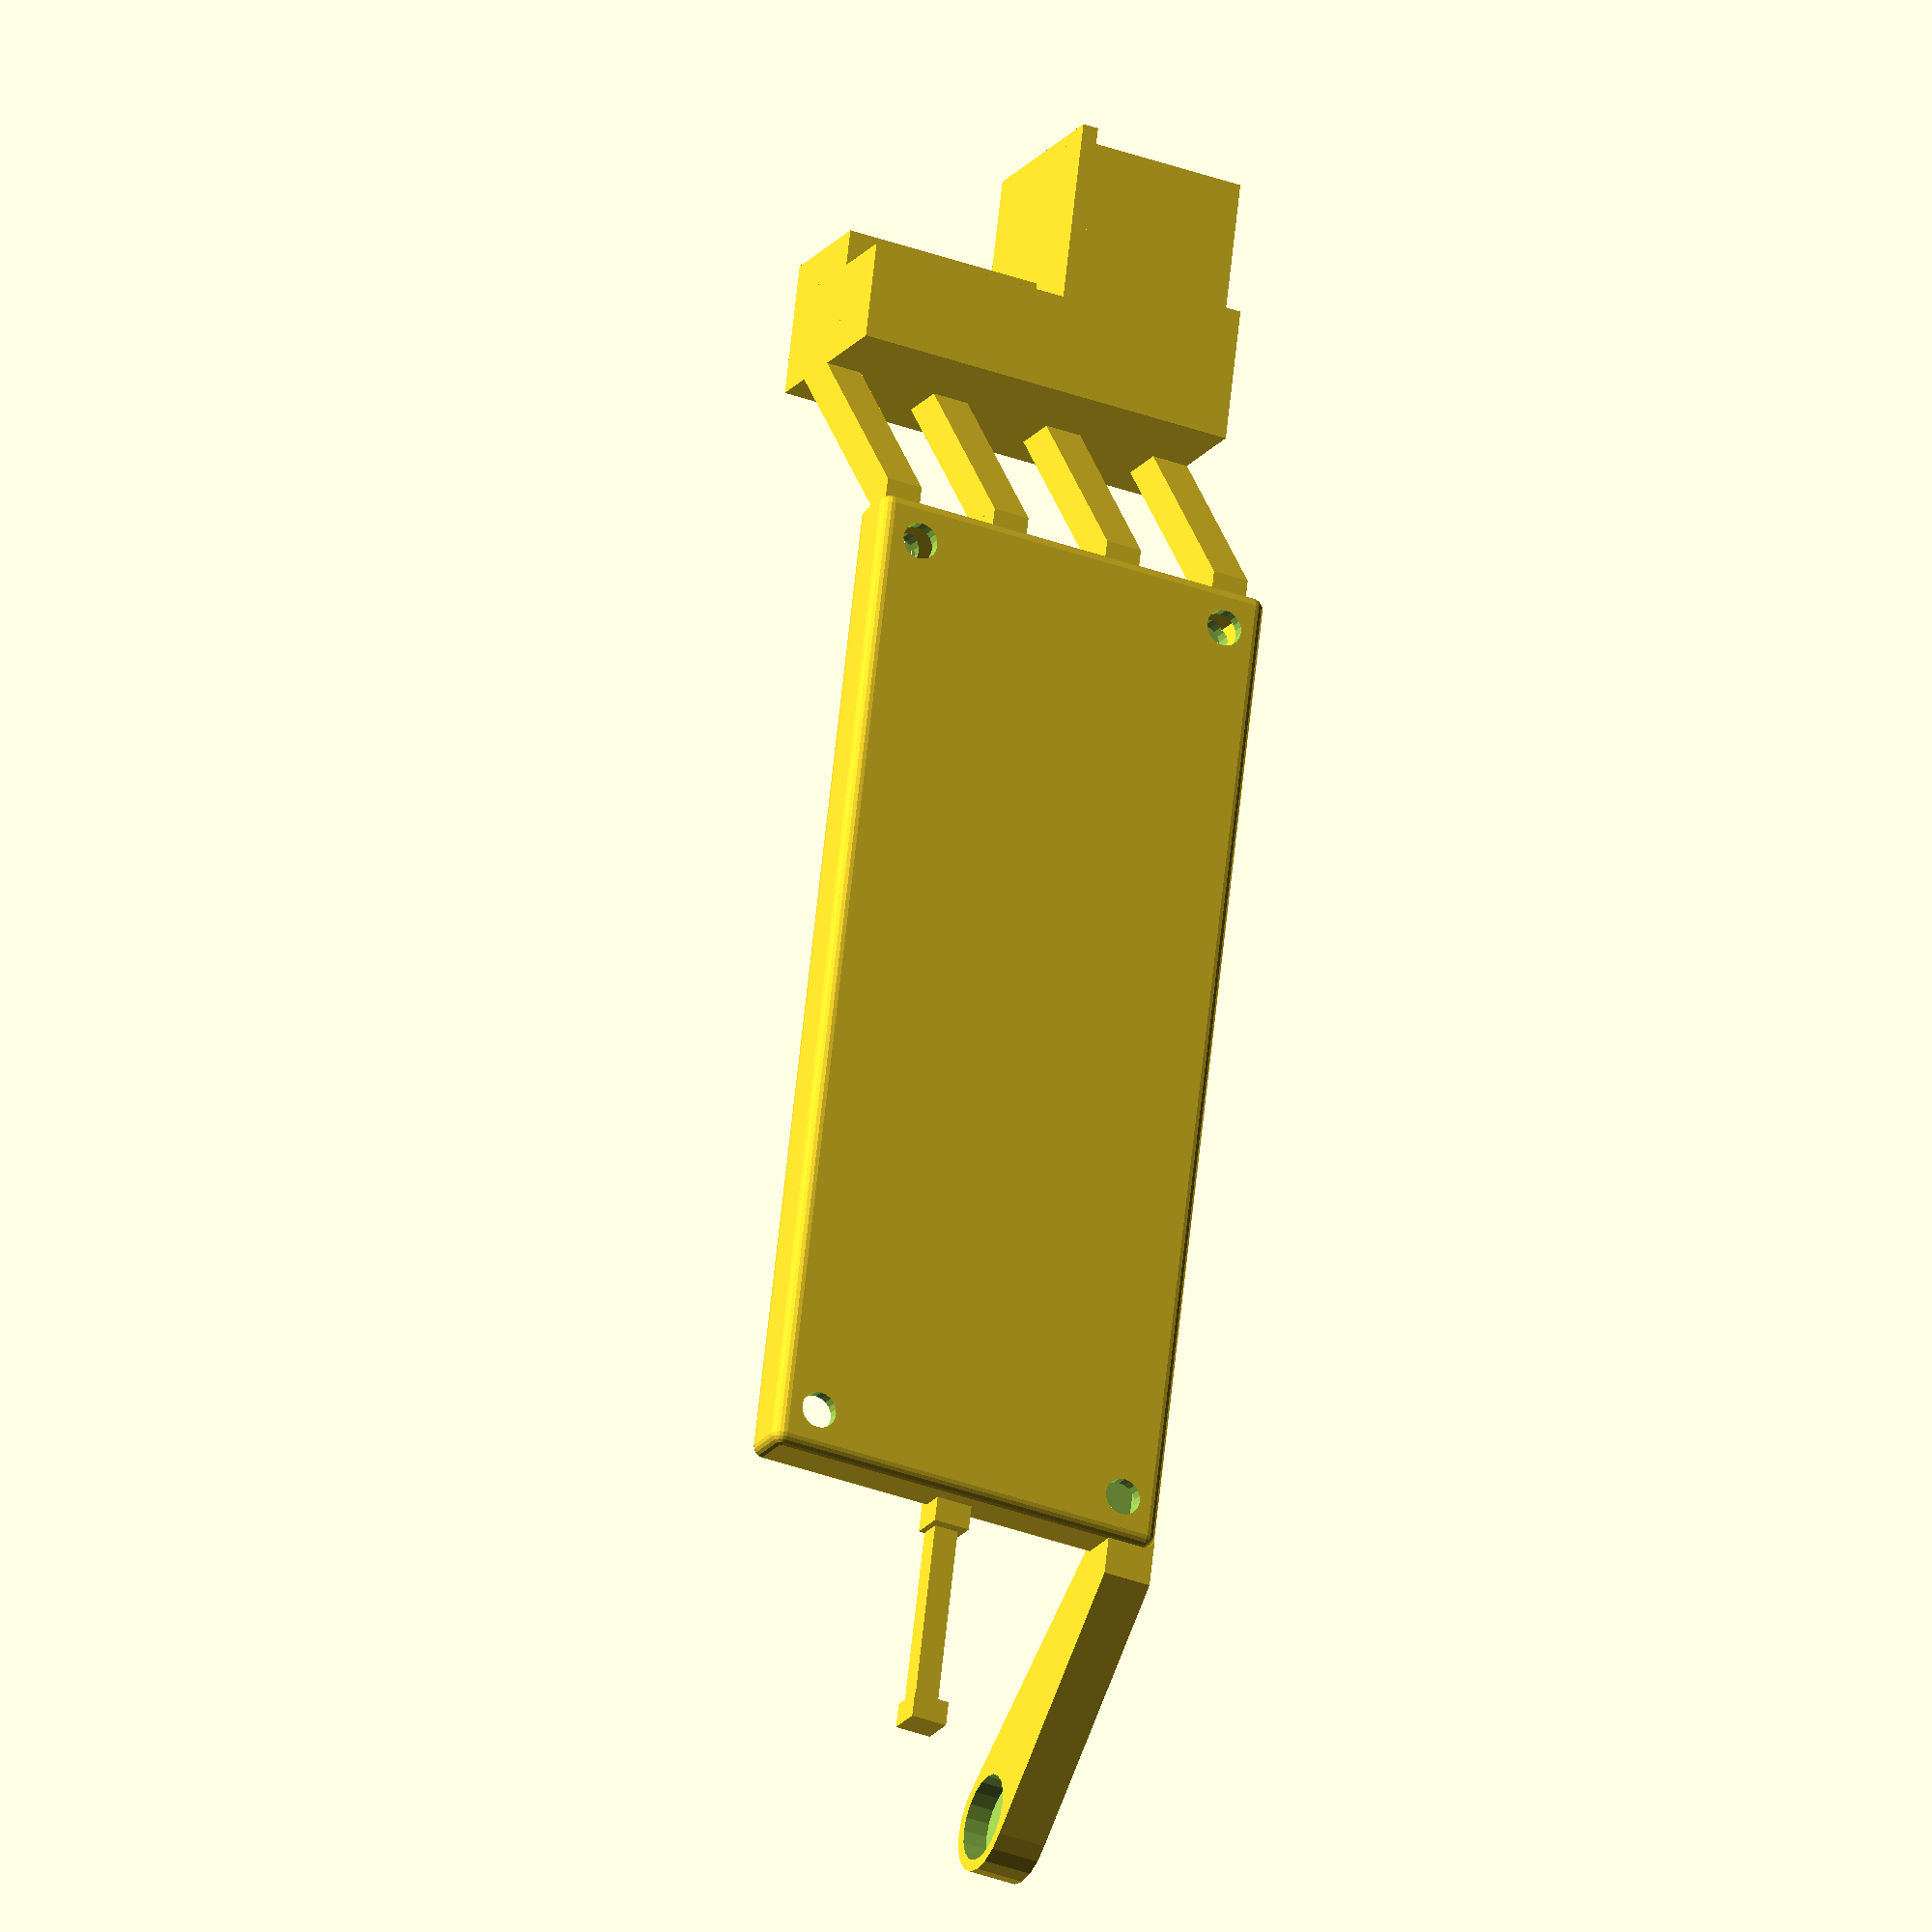
<openscad>
$fn=20;

breite = 32;
tiefe = 3;
hoehe = 80.5;

schiene = 2.5;
platinendicke = 1.2;


wanddicke = 1;
edge_radius = wanddicke;

platinentop_bis_top = 21;

module schienen() {
    cube([schiene, tiefe, schiene]);

    translate([breite-schiene, 0, 0])
    cube([schiene, tiefe, schiene]);

    translate([0, 0, schiene + platinendicke]) {
        cube([schiene, tiefe, schiene]);
        
        translate([breite-schiene, 0, 0])
        cube([schiene, tiefe, schiene]);
    }
}

schraube=3;

module schr() {
    translate([schraube/2, 20, schraube/2])
    rotate([90, 0, 0])
    cylinder(h=20, d=schraube);
}

module auflage() {
    // pcbauflage
    translate([0, 0, 0])
    linear_extrude(hoehe)
    polygon(points=[[0,0], [0, 2.5], [2.5, 0]]);

    translate([breite, 0, hoehe])
    rotate([0, 180, 0])
    linear_extrude(hoehe)
    polygon(points=[[0,0], [0, 2.5], [2.5, 0]]);

    translate([breite, 0, 0])
    rotate([0, -90, 0])
    linear_extrude(breite)
    polygon(points=[[0,0], [0, 2.5], [2.5, 0]]);

    translate([0, 0, hoehe])
    rotate([0, 90, 0])
    linear_extrude(breite)
    polygon(points=[[0,0], [0, 2.5], [2.5, 0]]);
}

module pcb_holder() {
    translate([0, 0, -platinentop_bis_top]) // 21mm from top
    rotate([-90, 0, 0])
    difference() {
        union() {
            difference() {
                hull() {
                    sphere(r=edge_radius);
                    translate([breite, 0, 0]) sphere(r=edge_radius);
                    translate([breite, tiefe, 0]) sphere(r=edge_radius);
                    translate([0, tiefe, 0]) sphere(r=edge_radius);
                    translate([0, 0, hoehe]) {
                        sphere(r=edge_radius);
                        translate([breite, 0, 0]) sphere(r=edge_radius);
                        translate([breite, tiefe, 0]) sphere(r=edge_radius);
                        translate([0, tiefe, 0]) sphere(r=edge_radius);
                    }
                }
                union() {
                    translate([0, 0-10, 0]) cube([breite, tiefe+10, hoehe]);
                    
                }
            }
            auflage();
        }
        translate([1, 0, 1]) schr();
        translate([breite-schraube-1, 0, 1]) schr();
        translate([1, 0, hoehe-schraube-1]) schr();
        translate([breite-schraube-1, 0, hoehe-schraube-1]) schr();
        
        cube([21, 3, 35]);
        translate([0, 0, 42]) cube([9, 3, 4]);
        translate([0, 0, 60]) cube([9, 3, 4]);
    }
}


pcb_holder();

// kabelzugentlastung input
translate([(breite-3)/2, -3, platinendicke-platinentop_bis_top-3]) cube([3, 3, 3]);
translate([(breite-2)/2, -20, platinendicke-platinentop_bis_top-2]) cube([2, 20, 2]);
translate([(breite-3)/2, -20, platinendicke-platinentop_bis_top-3]) cube([3, 2, 3]);

translate([0, hoehe+3, platinendicke-platinentop_bis_top-3])
rotate([45, 0, 0]) union() {
    translate([11-3/2, 0, 0]) cube([3, 25, 3]);
    translate([breite-11-3/2, 0, 0]) cube([3, 25, 3]);
    translate([0, 0, 0]) cube([3, 25, 3]);
    translate([breite-3, 0, 0]) cube([3, 25, 3]);
}

translate([11-3/2, hoehe, platinendicke-platinentop_bis_top-3]) cube([3, 3, 3]);
translate([breite-11-3/2, hoehe, platinendicke-platinentop_bis_top-3]) cube([3, 3, 3]);
translate([0, hoehe, platinendicke-platinentop_bis_top-3]) cube([3, 3, 3]);
translate([breite-3, hoehe, platinendicke-platinentop_bis_top-3]) cube([3, 3, 3]);

translate([0, hoehe+26-8, -12-3]) cube([breite, 8, 12+3]);
translate([0, hoehe+29-8, -12-3]) cube([10+5.4, 8, 12+3]);

translate([0, hoehe+26-8+3, -9.4]) cube([breite, 8, 9.4]);
translate([0, hoehe+29, -12]) cube([10+5.4, 12, 12]);

translate([10+5.4-1.3, hoehe+29-8, -12-3]) cube([1.3, 20, 12+3]);

// y-offset zu rückseite usb buchse: CAD 0-punkt ist bei 109.5mm
// schraubenloch ist bei 128.5 -> CAD bei y=-19mm z=-5.5

difference() {
    hull() {
        translate([-wanddicke, -4, -platinentop_bis_top-3.25]) cube([4, 4, 3.5]);
        translate([-wanddicke, -19, -5.5]) rotate([0, 90, 0]) cylinder(h=4, d=9);
    }
    union() {
        translate([-5, -19, -5.5]) rotate([0, 90, 0]) cylinder(h=10, d=3.2);
        translate([-wanddicke+2, -19, -5.5]) rotate([0, 90, 0]) cylinder(h=4, d=7.1);
    }
}




//cube([3, hoehe+29+12, 3]);

</openscad>
<views>
elev=199.8 azim=173.2 roll=25.5 proj=o view=wireframe
</views>
